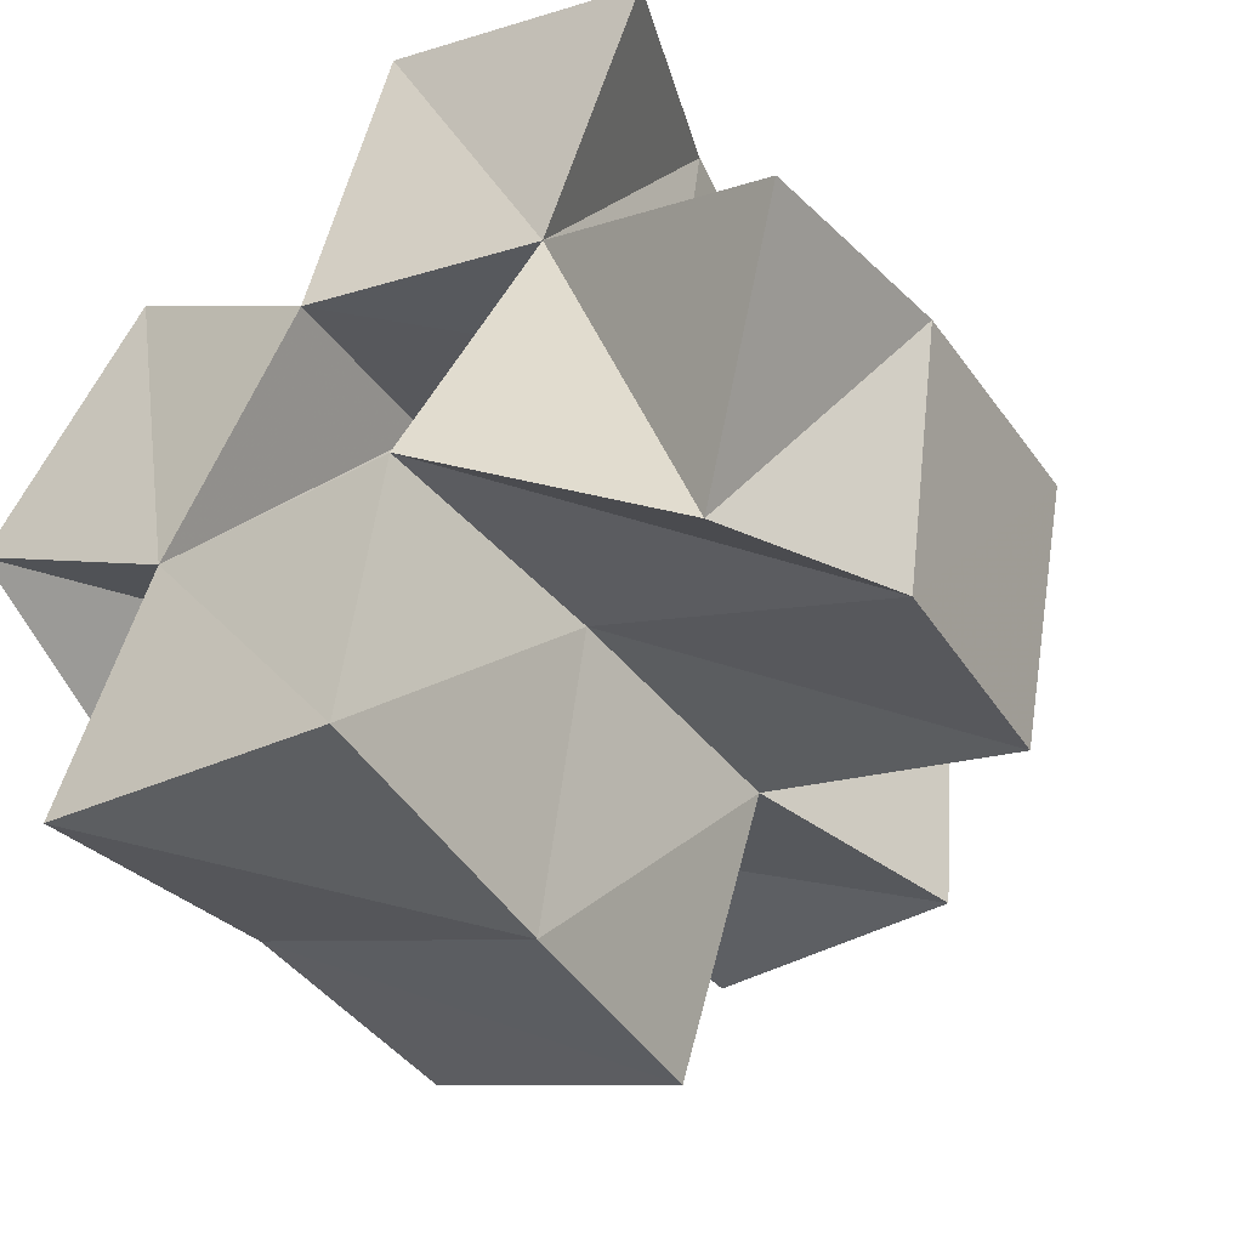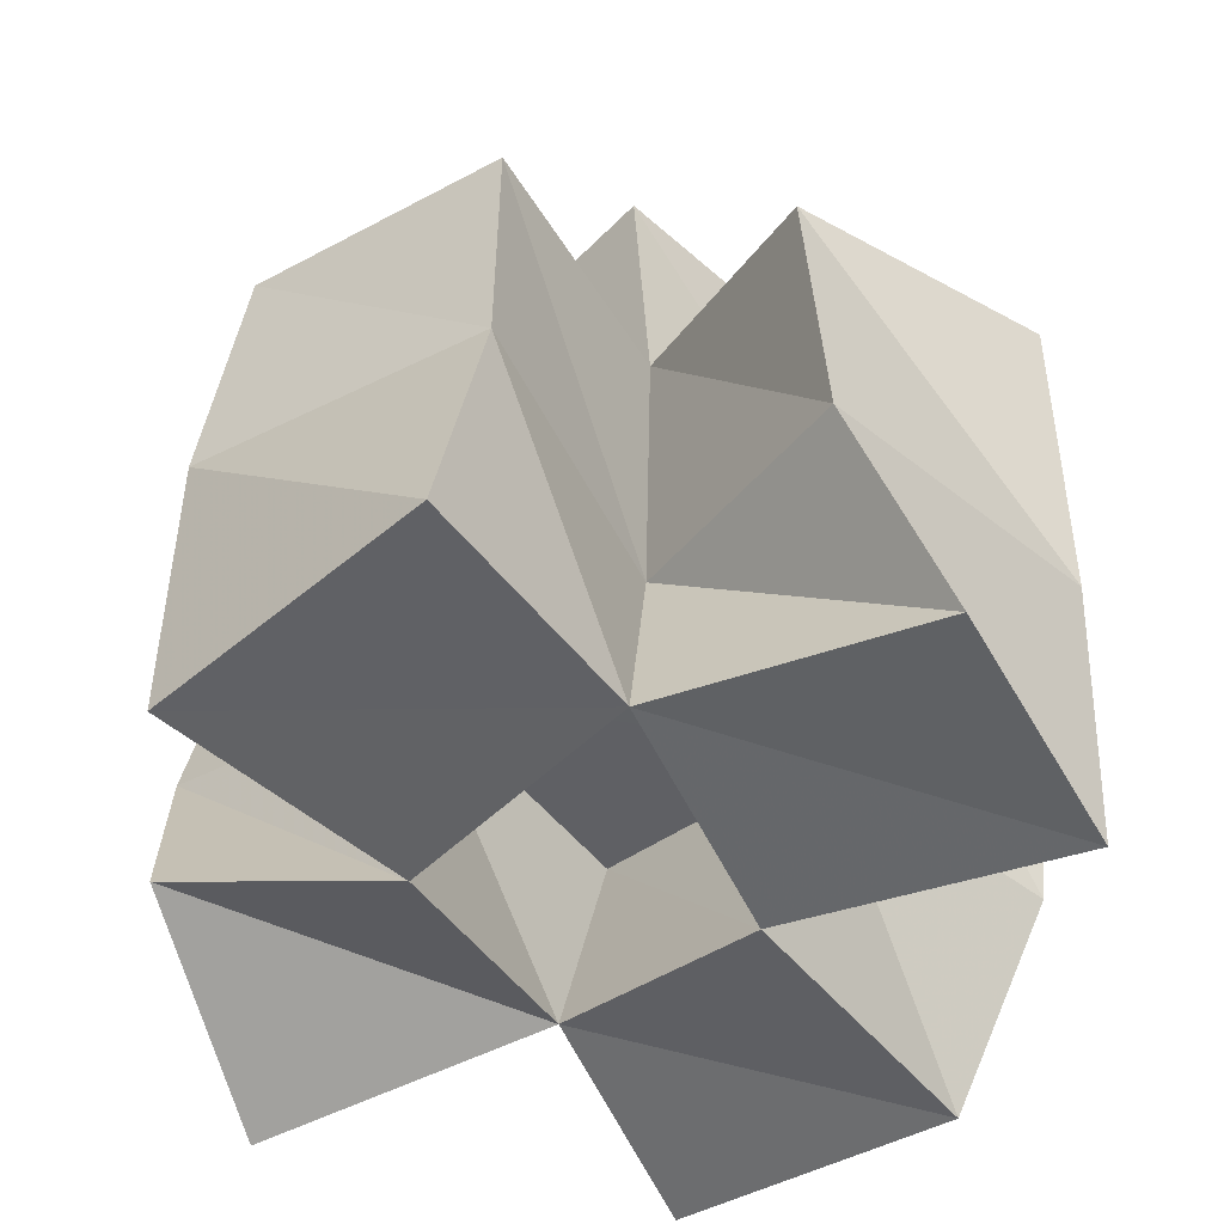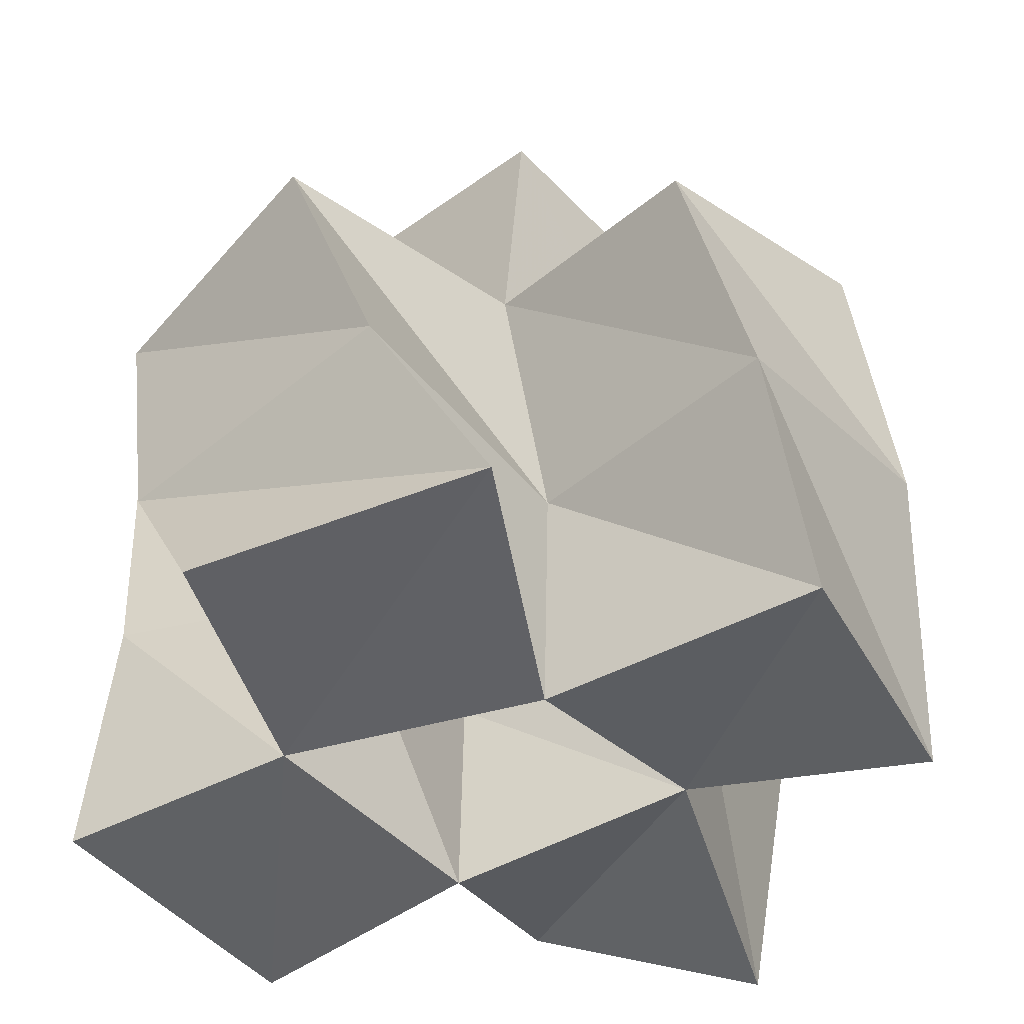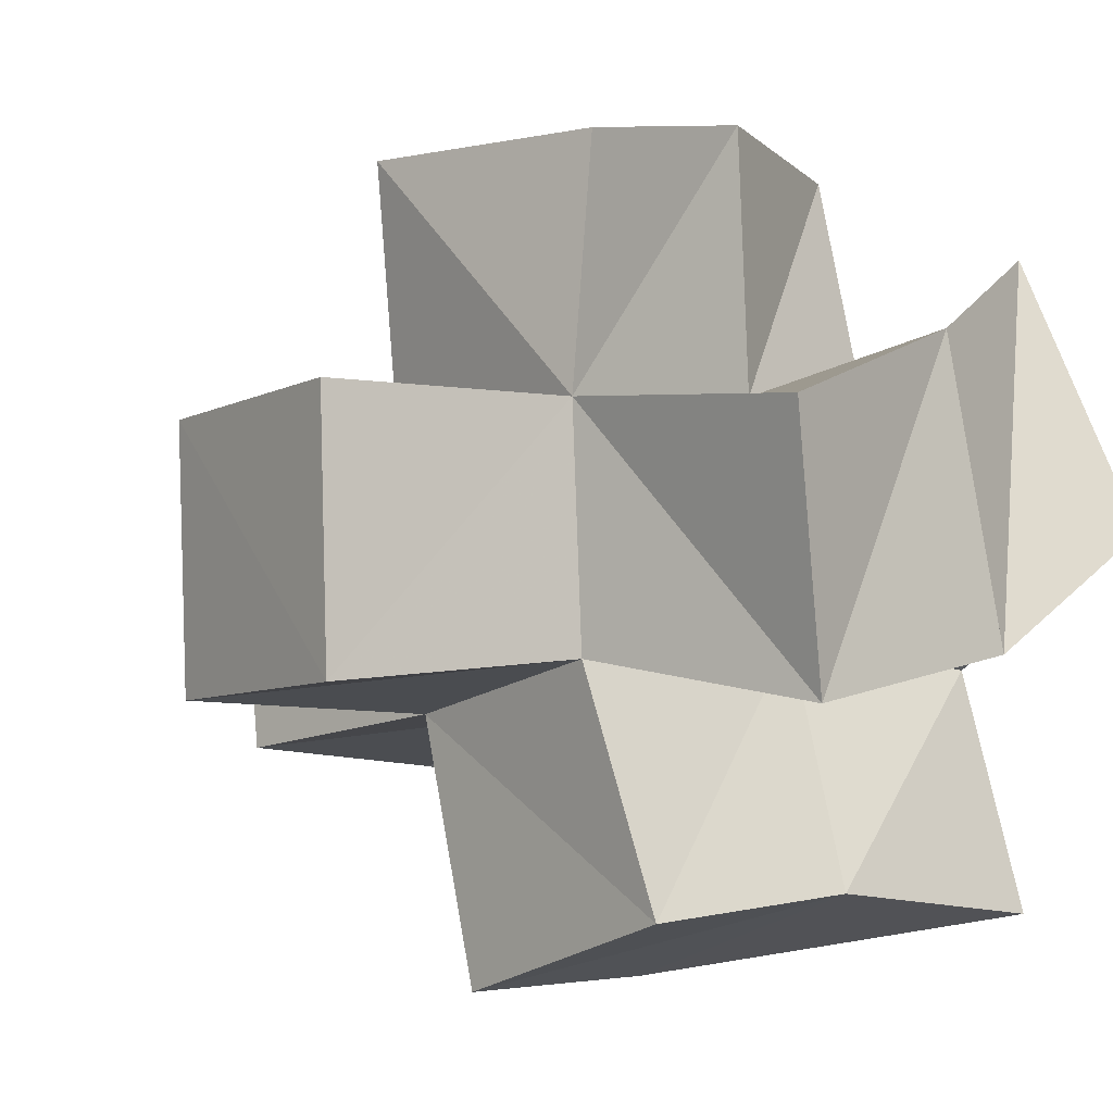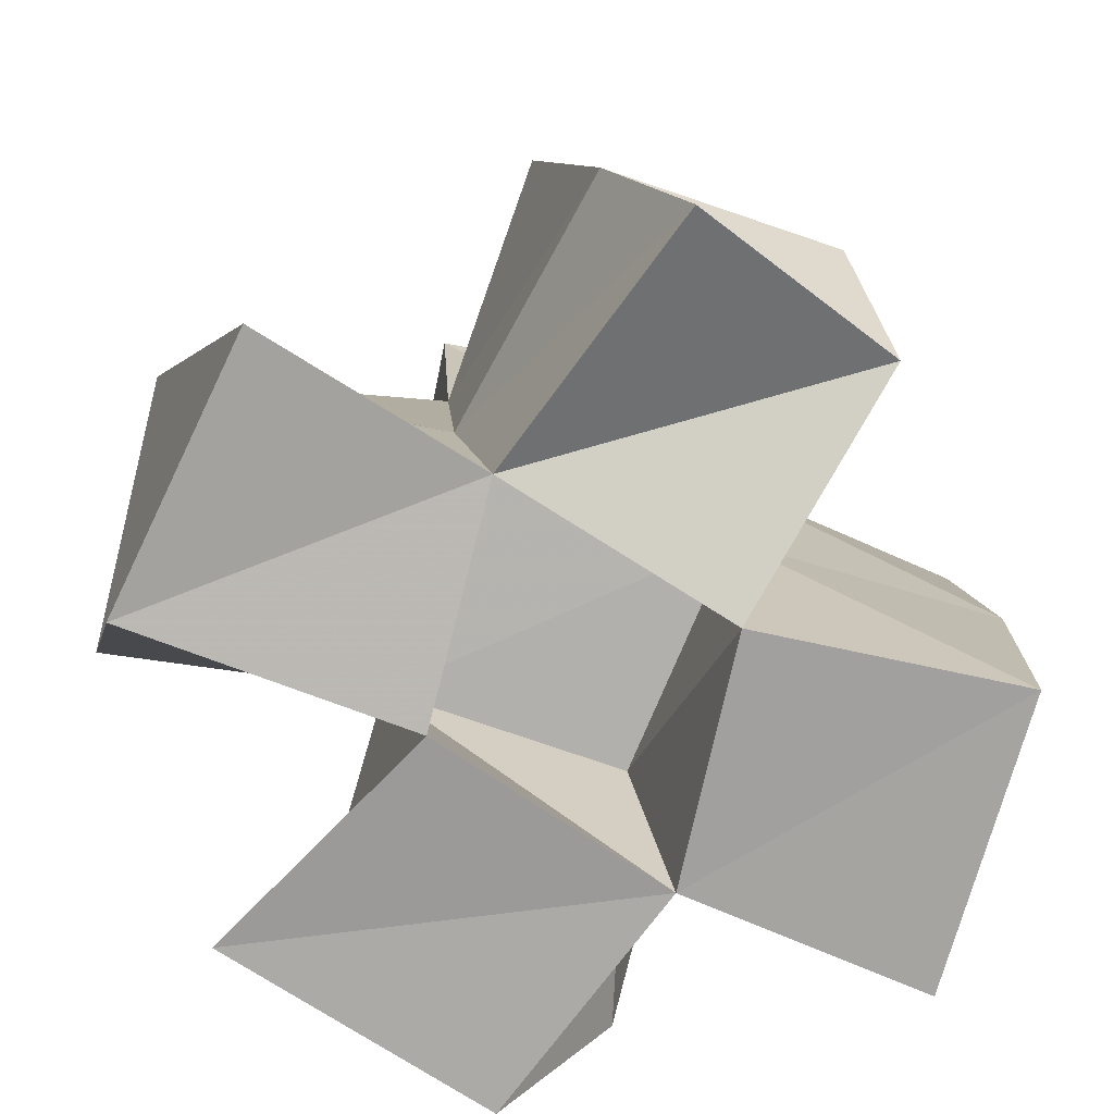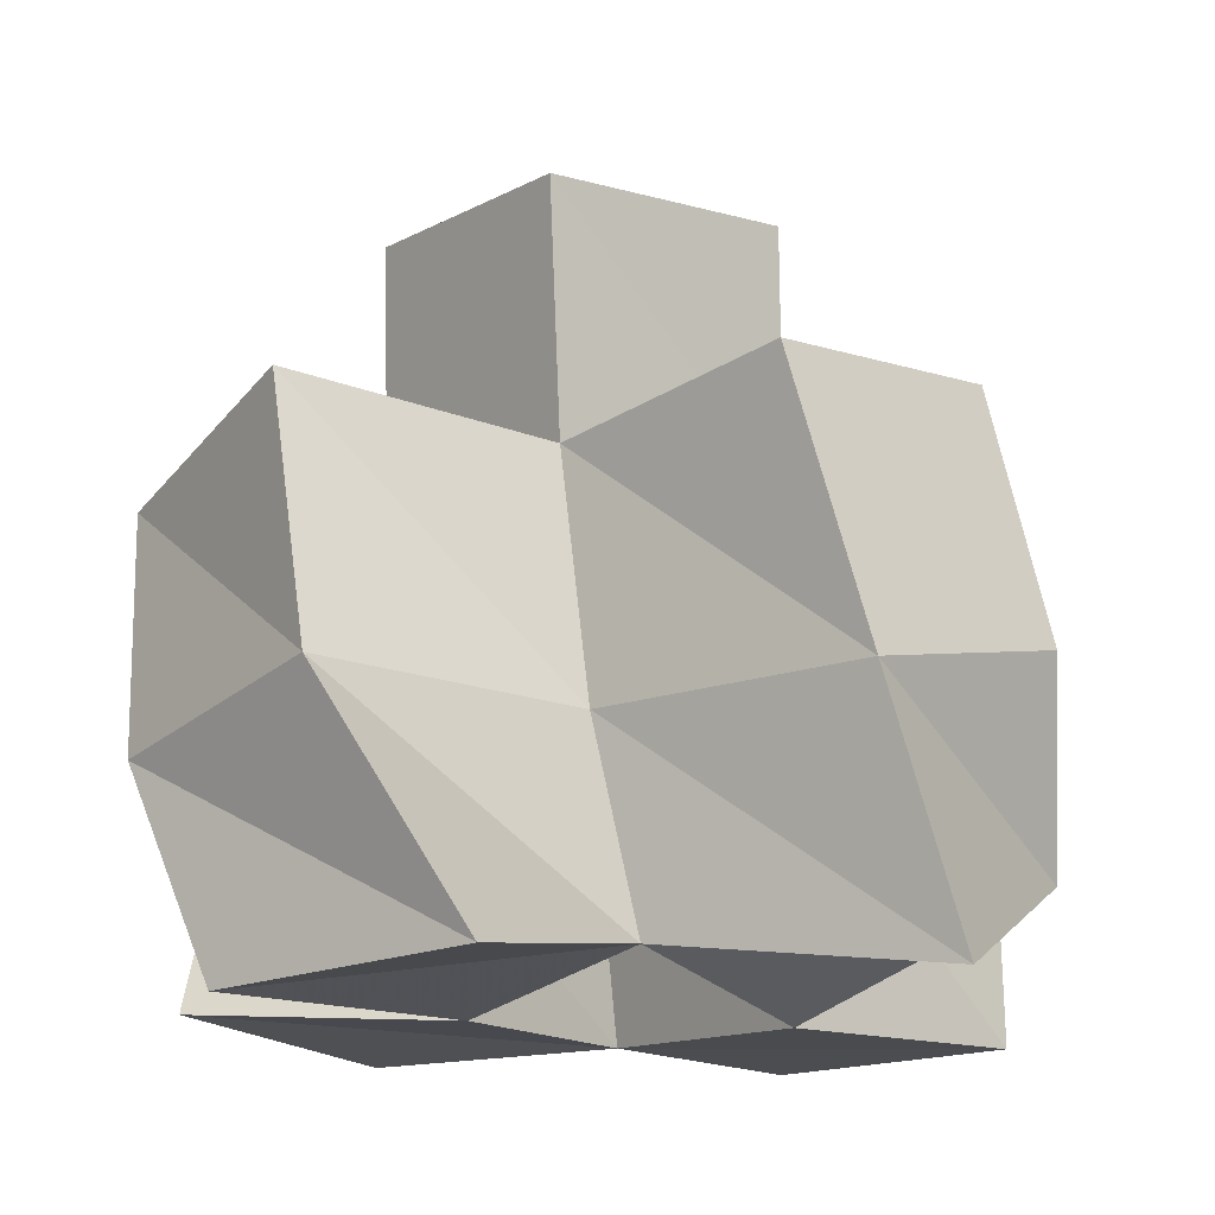
<metadata>
{"format":"obj","ext":"obj","renderer":"f3d","projection":"perspective","resolution":1024,"background":"white","views":[{"elev":-44.7,"azim":37.0,"up":"+Z"},{"elev":-49.7,"azim":-125.6,"up":"+Y"},{"elev":-45.9,"azim":-41.2,"up":"+Y"},{"elev":2.2,"azim":-128.0,"up":"+Z"},{"elev":-73.0,"azim":86.0,"up":"+Y"},{"elev":-14.9,"azim":60.2,"up":"+Y"}]}
</metadata>
<code>
v -0.3916 0.1 0.6394
v -0.3905 0.1342 0.6189
v -0.3487 0.101 0.6119
v -0.3428 0.1403 0.6196
v -0.3657 0.104 0.6896
v -0.382 0.14 0.6755
v -0.3234 0.1005 0.6553
v -0.3302 0.1395 0.6643
v -0.3642 0.1 0.5667
v -0.3648 0.147 0.5752
v -0.3082 0.1 0.5553
v -0.3127 0.1515 0.5532
v -0.301 0.1 0.6051
v -0.2995 0.1454 0.6043
v -0.2801 0.1084 0.6472
v -0.2833 0.1457 0.6546
v -0.3072 0.1 0.7083
v -0.3263 0.1389 0.7157
v -0.2566 0.1024 0.6881
v -0.2772 0.1473 0.7073
v -0.2592 0.1198 0.5813
v -0.248 0.156 0.5883
v -0.2325 0.1012 0.6184
v -0.235 0.1468 0.6324
v -0.3927 0.1794 0.6131
v -0.3466 0.1928 0.6182
v -0.3933 0.1855 0.6636
v -0.3404 0.19 0.6637
v -0.3663 0.1924 0.5747
v -0.3195 0.1964 0.5565
v -0.3011 0.1937 0.6053
v -0.289 0.1914 0.6571
v -0.339 0.1844 0.711
v -0.2895 0.1962 0.7083
v -0.2556 0.202 0.5958
v -0.2425 0.1975 0.6441
v -0.3444 0.244 0.6168
v -0.2946 0.241 0.61
v -0.3381 0.2409 0.6663
v -0.2882 0.2384 0.6597
f 1 2 4
f 3 1 4
f 2 6 8
f 4 2 8
f 6 5 7
f 8 6 7
f 5 1 3
f 7 5 3
f 8 7 3
f 4 8 3
f 2 1 5
f 6 2 5
f 9 10 12
f 11 9 12
f 10 4 14
f 12 10 14
f 4 3 13
f 14 4 13
f 3 9 11
f 13 3 11
f 14 13 11
f 12 14 11
f 10 9 3
f 4 10 3
f 7 8 16
f 15 7 16
f 8 18 20
f 16 8 20
f 18 17 19
f 20 18 19
f 17 7 15
f 19 17 15
f 20 19 15
f 16 20 15
f 8 7 17
f 18 8 17
f 13 14 22
f 21 13 22
f 14 16 24
f 22 14 24
f 16 15 23
f 24 16 23
f 15 13 21
f 23 15 21
f 24 23 21
f 22 24 21
f 14 13 15
f 16 14 15
f 2 25 26
f 4 2 26
f 25 27 28
f 26 25 28
f 27 6 8
f 28 27 8
f 6 2 4
f 8 6 4
f 28 8 4
f 26 28 4
f 25 2 6
f 27 25 6
f 10 29 30
f 12 10 30
f 29 26 31
f 30 29 31
f 26 4 14
f 31 26 14
f 4 10 12
f 14 4 12
f 31 14 12
f 30 31 12
f 29 10 4
f 26 29 4
f 8 28 32
f 16 8 32
f 28 33 34
f 32 28 34
f 33 18 20
f 34 33 20
f 18 8 16
f 20 18 16
f 34 20 16
f 32 34 16
f 28 8 18
f 33 28 18
f 14 31 35
f 22 14 35
f 31 32 36
f 35 31 36
f 32 16 24
f 36 32 24
f 16 14 22
f 24 16 22
f 36 24 22
f 35 36 22
f 31 14 16
f 32 31 16
f 4 26 31
f 14 4 31
f 26 28 32
f 31 26 32
f 28 8 16
f 32 28 16
f 8 4 14
f 16 8 14
f 32 16 14
f 31 32 14
f 26 4 8
f 28 26 8
f 26 37 38
f 31 26 38
f 37 39 40
f 38 37 40
f 39 28 32
f 40 39 32
f 28 26 31
f 32 28 31
f 40 32 31
f 38 40 31
f 37 26 28
f 39 37 28

</code>
